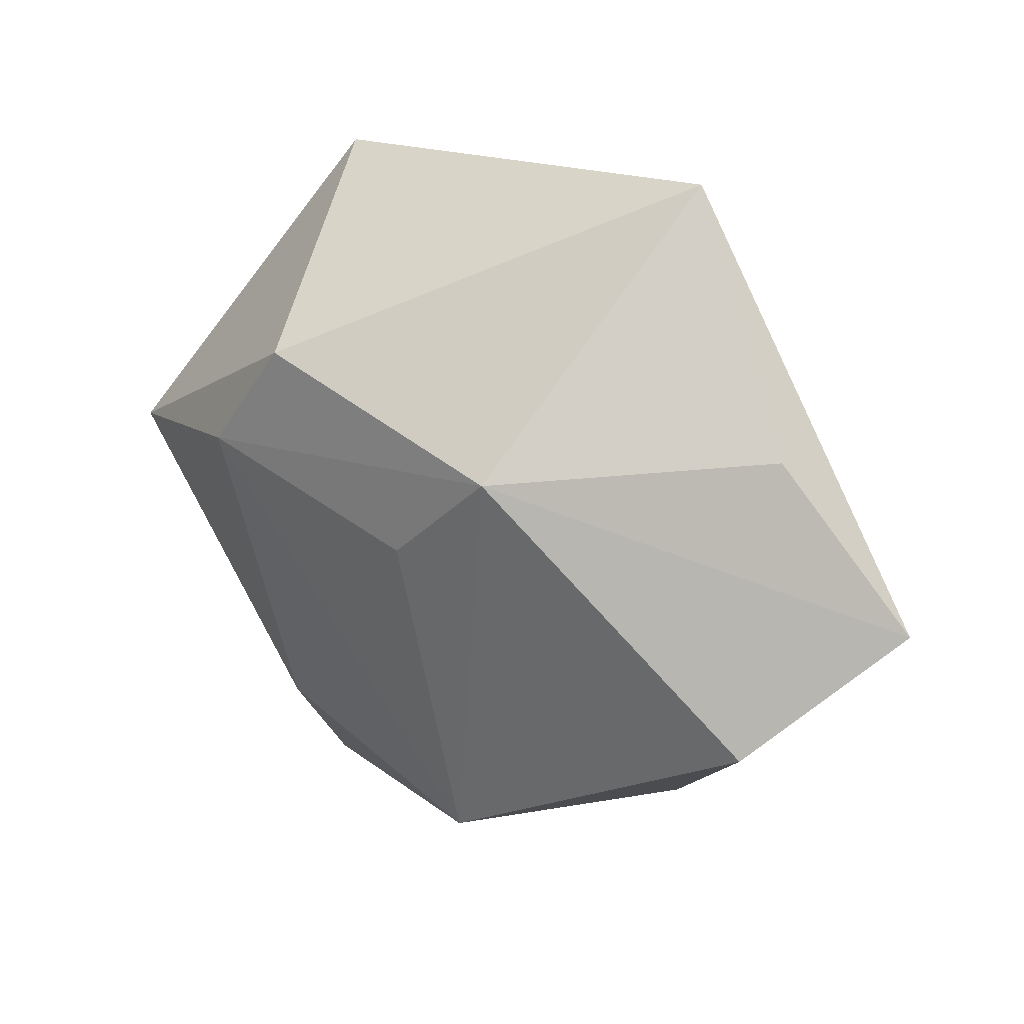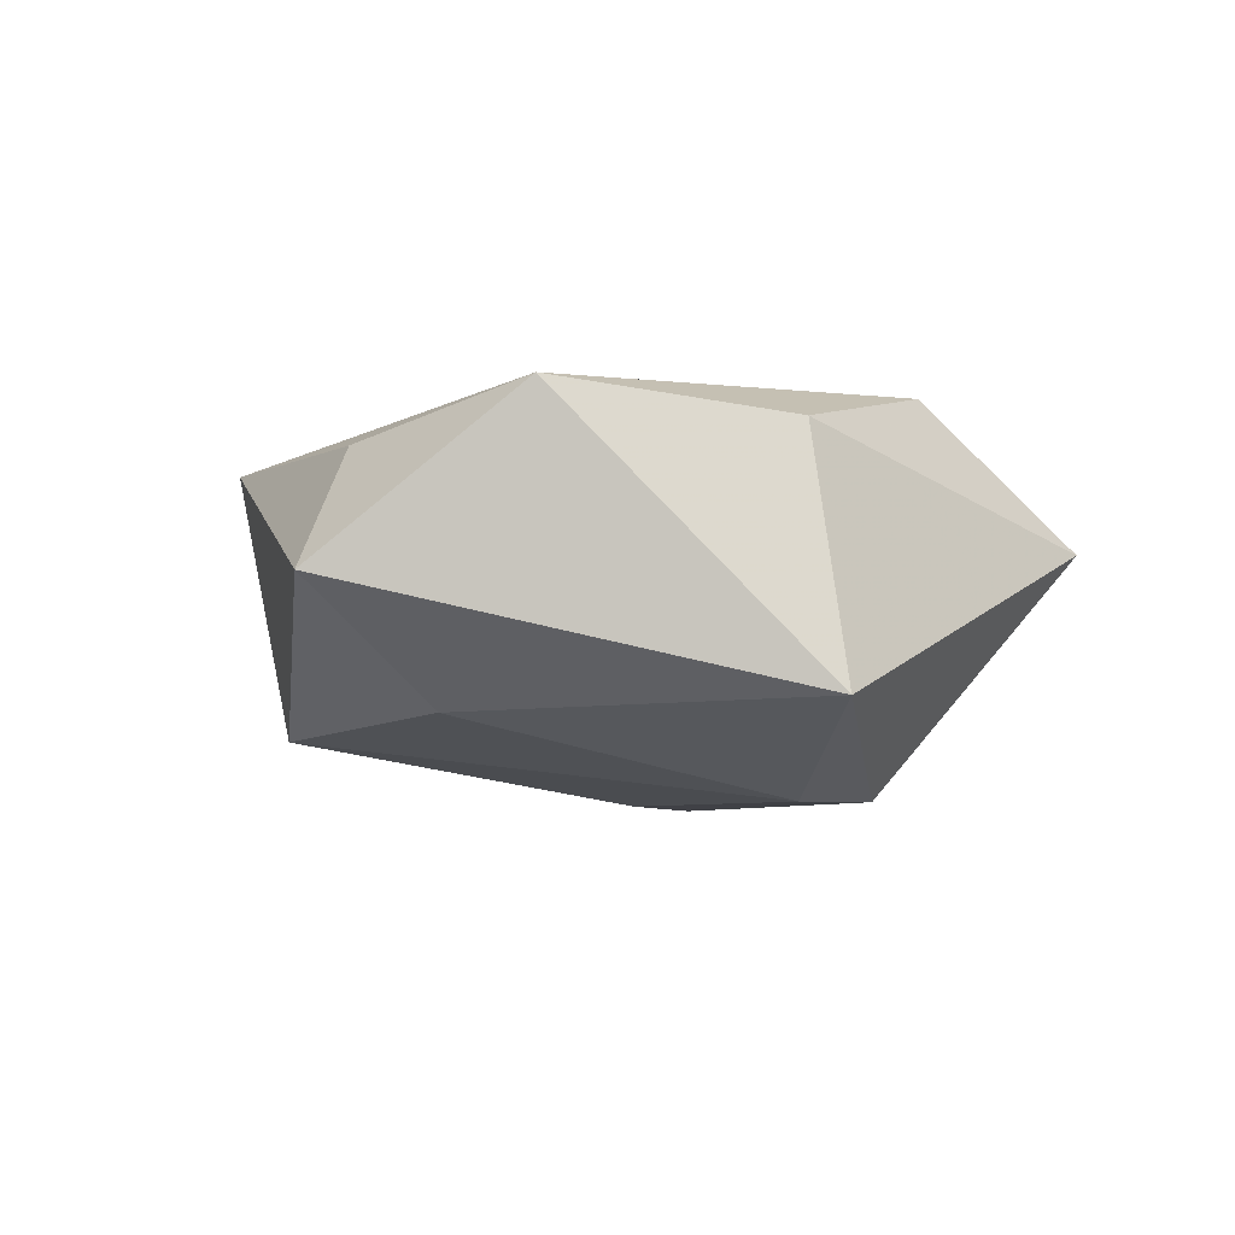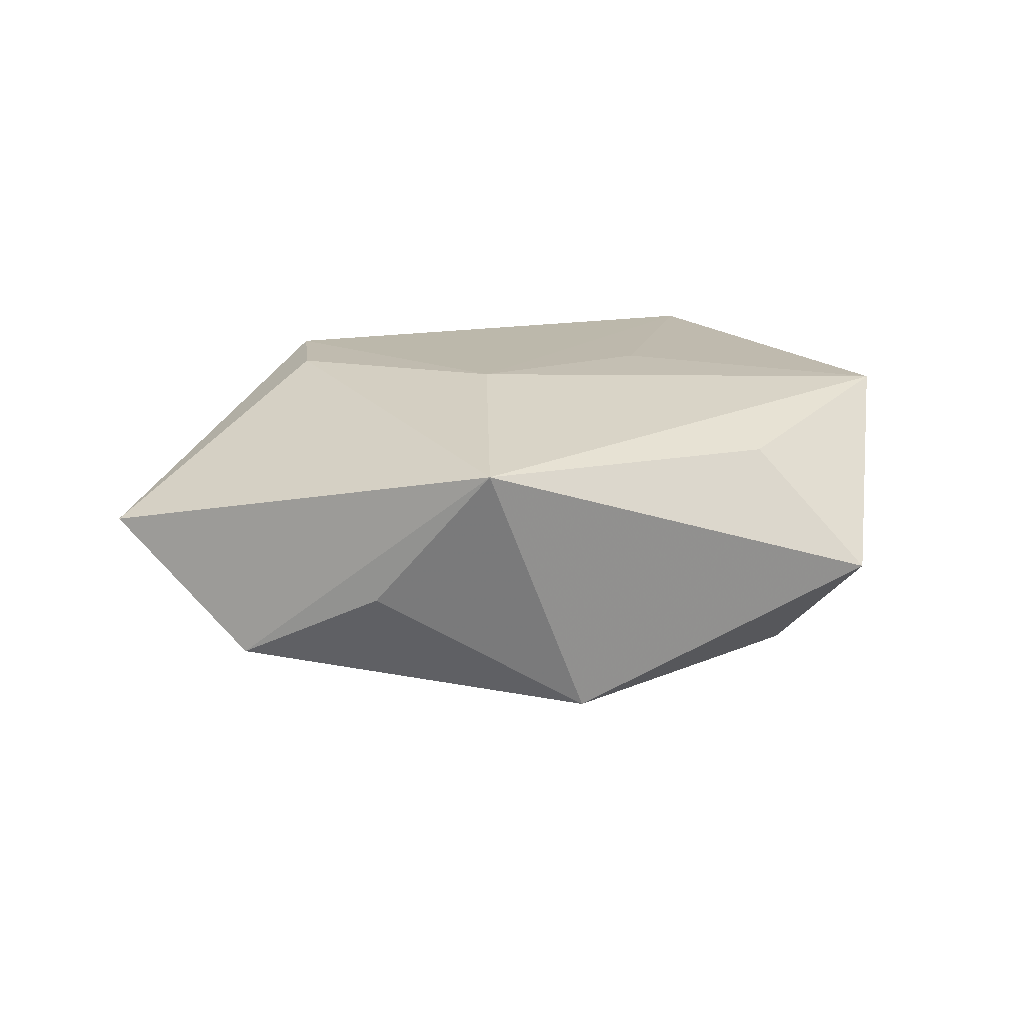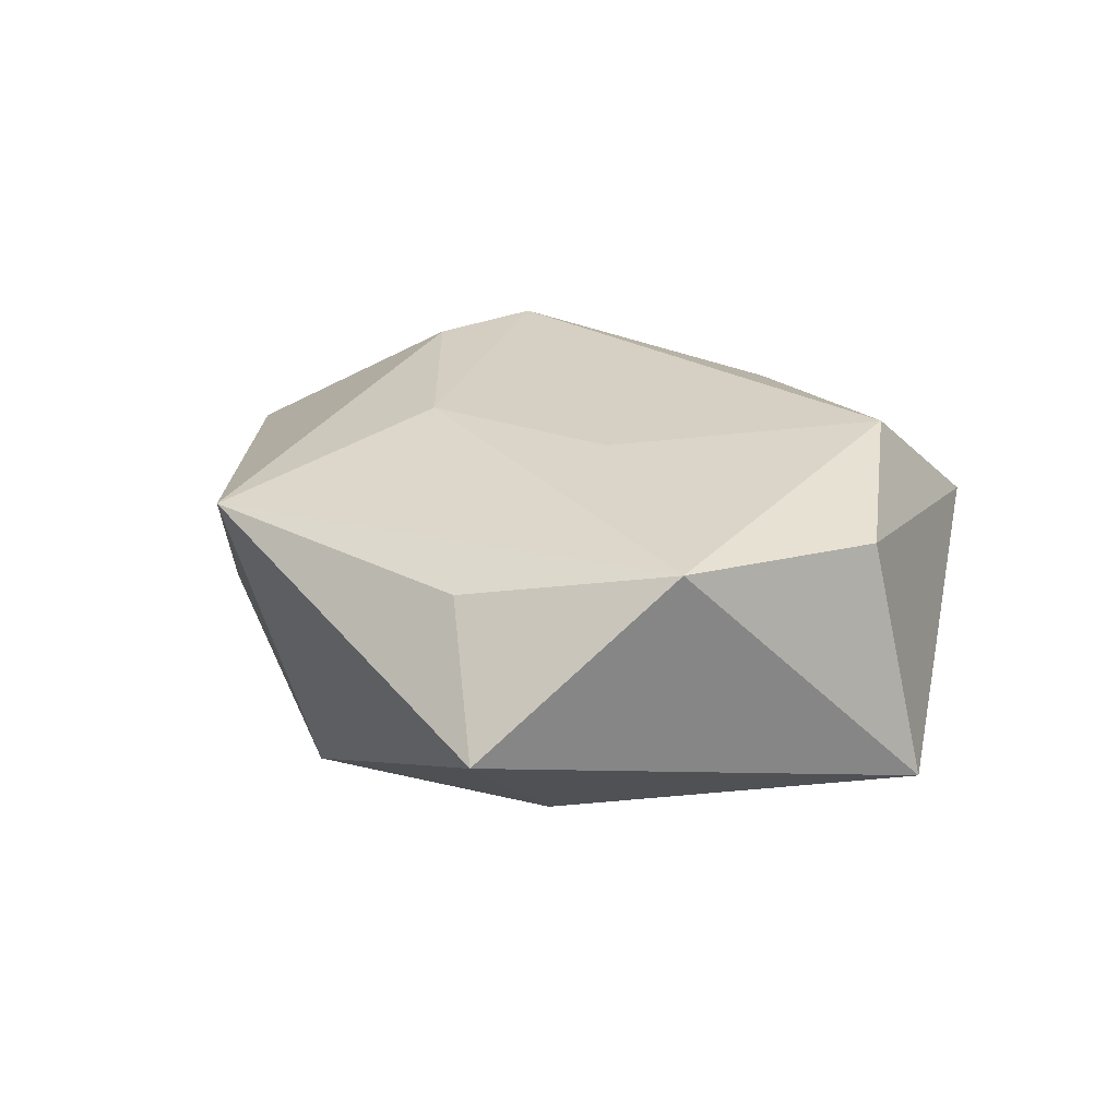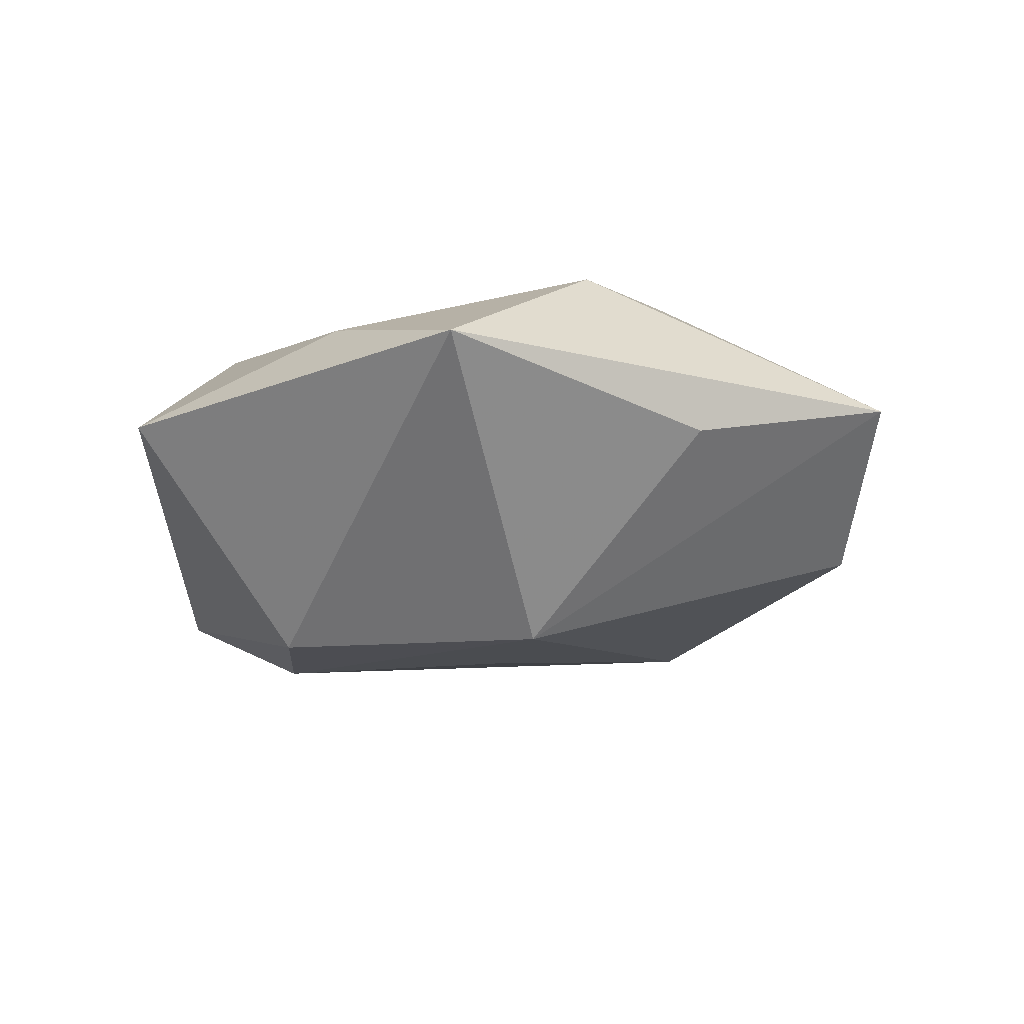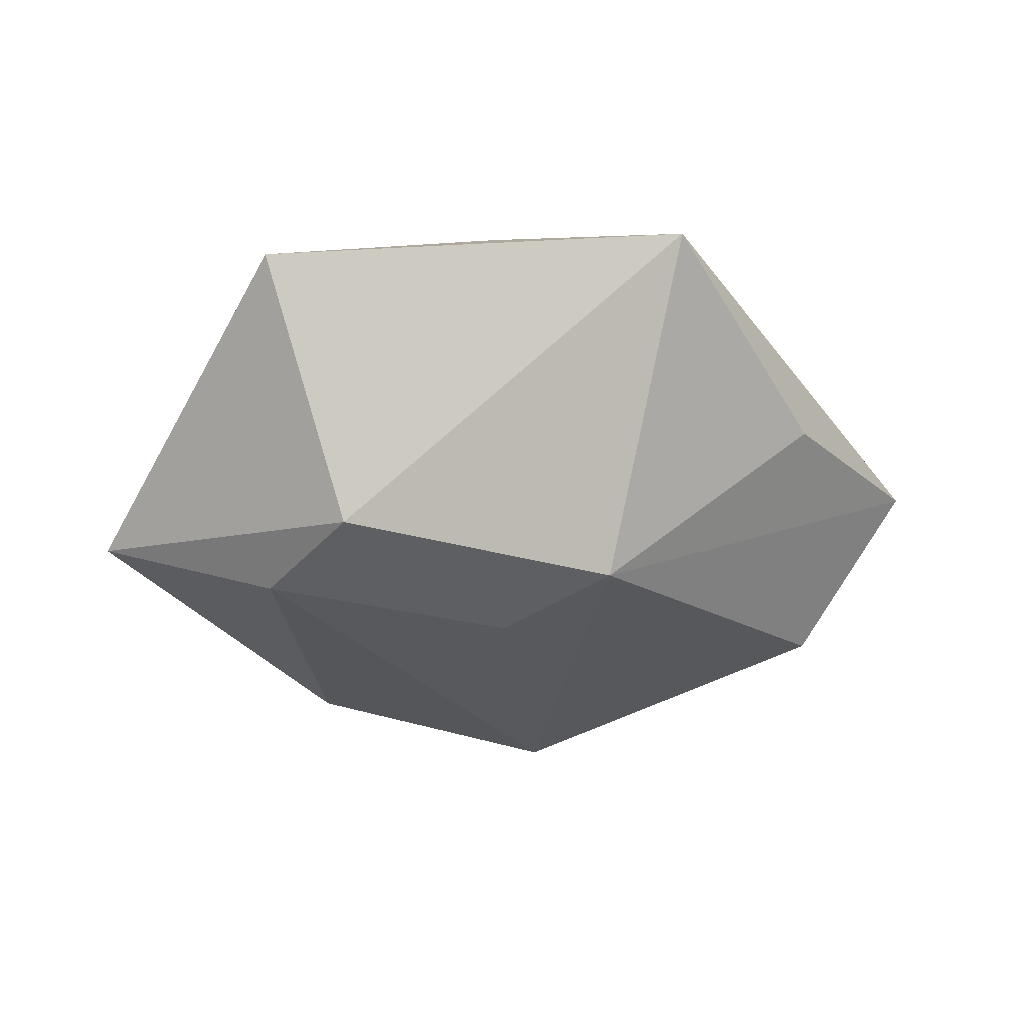
<metadata>
{"format":"obj","ext":"obj","renderer":"f3d","projection":"perspective","resolution":1024,"background":"white","views":[{"elev":21.6,"azim":-143.0,"up":"+Y"},{"elev":-3.1,"azim":71.0,"up":"+Z"},{"elev":15.5,"azim":-16.9,"up":"+Z"},{"elev":26.8,"azim":45.6,"up":"+Z"},{"elev":-17.4,"azim":-144.8,"up":"+Z"},{"elev":-41.2,"azim":-178.6,"up":"+Z"}]}
</metadata>
<code>
v -0.0264 0.0445 0.00458
v 0.03724 -0.02177 0.01859
v -0.05796 -0.003362 0.002143
v -0.03056 -0.02968 -0.003272
v 0.01031 -0.005835 0.01989
v -0.002756 0.03696 0.01263
v 0.02534 0.04328 0.00356
v 0.04206 0.004476 0.01498
v -0.02873 0.01899 0.01953
v 0.0271 -0.04292 -0.0001556
v -0.03127 0.005922 0.01937
v -0.04465 -0.01745 -0.01237
v -0.01684 0.01402 -0.02484
v 0.02647 0.009949 -0.02281
v 0.02735 0.02343 0.01944
v -0.006644 -0.03652 -0.01667
v -0.003324 0.002414 -0.02391
v 0.02304 -0.02752 -0.0138
v -0.01927 -0.03988 0.01375
v -0.01176 -0.01276 0.02003
v -0.04308 0.01618 -0.003034
v 0.04946 0.005583 -0.01237
v 0.01639 -0.03521 0.01344
v 0.01587 0.02316 -0.02318
f 20 19 2
f 20 15 9
f 16 19 4
f 8 2 22
f 8 15 2
f 7 8 22
f 15 8 7
f 22 18 14
f 14 18 16
f 10 19 16
f 16 18 10
f 22 2 10
f 10 18 22
f 2 15 5
f 5 20 2
f 15 20 5
f 1 3 9
f 24 7 22
f 22 14 24
f 24 14 13
f 13 1 24
f 24 1 7
f 16 13 17
f 17 14 16
f 13 14 17
f 2 19 23
f 23 10 2
f 19 10 23
f 9 3 11
f 11 3 19
f 11 20 9
f 19 20 11
f 12 4 19
f 19 3 12
f 16 4 12
f 12 13 16
f 12 3 13
f 13 3 21
f 21 1 13
f 3 1 21
f 15 7 6
f 7 1 6
f 9 15 6
f 6 1 9

</code>
